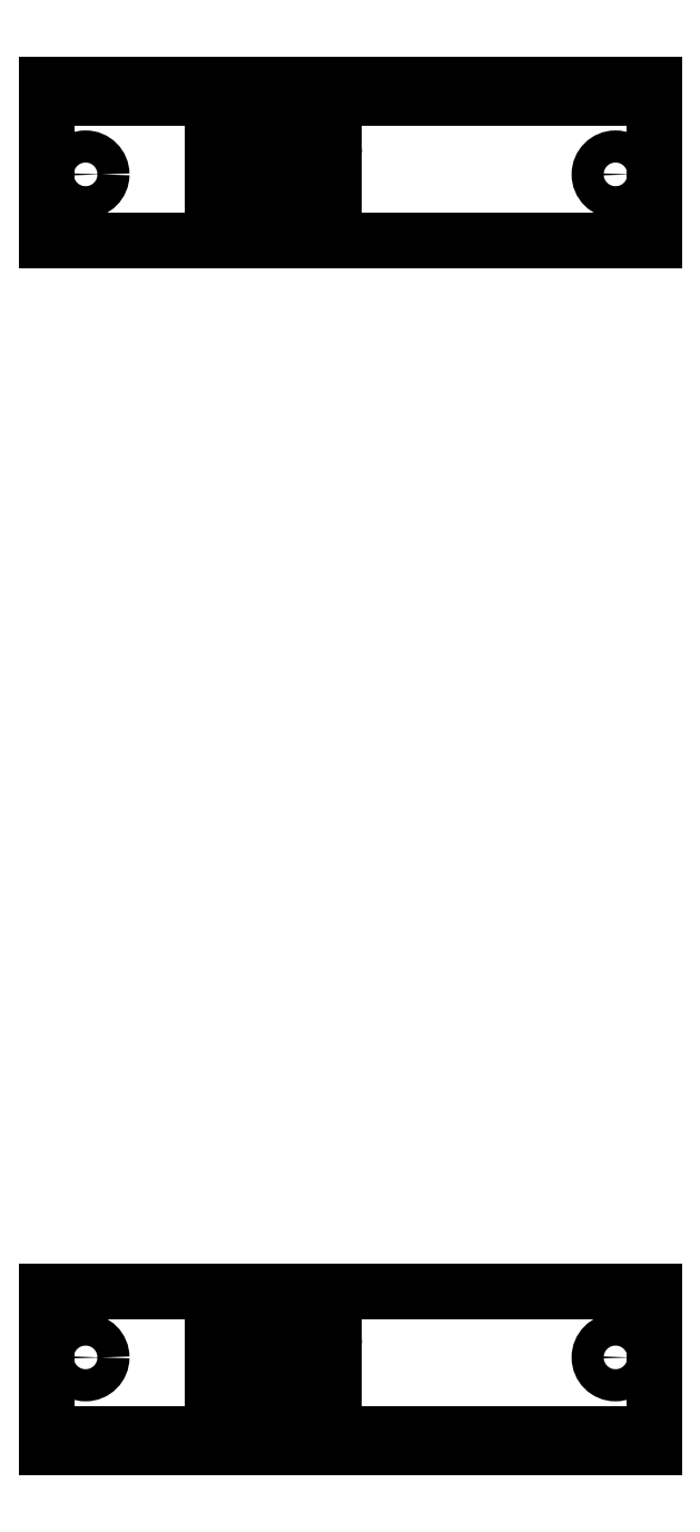
<metadata>
{"format":"dxf","ext":"dxf","renderer":"ezdxf+matplotlib","layout":"modelspace","background":"white","min_lineweight":24,"dpi":150}
</metadata>
<code>
0
SECTION
2
ENTITIES
0
LINE
8
Z Drawing
10
-75
20
-95
30
0
11
-35
21
-95
31
0
0
LINE
8
Z Drawing
10
-75
20
115
30
0
11
-5
21
115
31
0
0
LINE
8
Z Drive
10
28.18
20
-115
30
0
11
21.83
21
-115
31
0
0
LINE
8
Z Drive
10
21.83
20
115
30
0
11
28.18
21
115
31
0
0
LINE
8
Z Drawing
10
-75
20
-31.67
30
0
11
-35
21
-31.67
31
0
0
ARC
8
Z Stage
10
85
20
-105
30
0
40
10
50
270
51
0
0
LINE
8
Z Stage
10
95
20
105
30
0
11
95
21
-105
31
0
0
ARC
8
Z Stage
10
85
20
105
30
0
40
10
50
0
51
90
0
CIRCLE
8
Vertical Base
10
65.47
20
95
30
0
40
3.97
0
CIRCLE
8
Vertical Base
10
65.47
20
-95
30
0
40
3.97
0
LINE
8
Vertical Base Drawings
10
-75.95
20
80
30
0
11
-75.95
21
-80
31
0
0
LINE
8
Vertical Base Drawings
10
75.95
20
80
30
0
11
75.95
21
-80
31
0
0
LINE
8
Vertical Base Drawings
10
81.95
20
80
30
0
11
81.95
21
-80
31
0
0
LINE
8
Vertical Base Drawings
10
-81.95
20
80
30
0
11
-81.95
21
-80
31
0
0
LINE
8
Vertical Base
10
-81.95
20
50
30
0
11
-75.95
21
50
31
0
0
LINE
8
Vertical Base
10
-81.95
20
38.89
30
0
11
-75.95
21
38.89
31
0
0
LINE
8
Vertical Base
10
-81.95
20
50
30
0
11
-81.95
21
38.89
31
0
0
LINE
8
Vertical Base
10
-75.95
20
38.89
30
0
11
-75.95
21
50
31
0
0
LINE
8
Vertical Base Text
10
95
20
44.44
30
0
11
81.95
21
44.44
31
0
0
LINE
8
Vertical Base
10
81.95
20
38.89
30
0
11
75.95
21
38.89
31
0
0
LINE
8
Vertical Base
10
81.95
20
50
30
0
11
75.95
21
50
31
0
0
LINE
8
Vertical Base
10
75.95
20
50
30
0
11
75.95
21
38.89
31
0
0
LINE
8
Vertical Base
10
81.95
20
50
30
0
11
81.95
21
38.89
31
0
0
LINE
8
Vertical Base
10
-81.95
20
-52.49
30
0
11
-75.95
21
-52.49
31
0
0
LINE
8
Vertical Base
10
-81.95
20
-63.6
30
0
11
-75.95
21
-63.6
31
0
0
LINE
8
Vertical Base
10
-81.95
20
-52.49
30
0
11
-81.95
21
-63.6
31
0
0
LINE
8
Vertical Base
10
-75.95
20
-63.6
30
0
11
-75.95
21
-52.49
31
0
0
LINE
8
Vertical Base Text
10
95
20
-58.04
30
0
11
81.95
21
-58.04
31
0
0
LINE
8
Vertical Base
10
81.95
20
-63.6
30
0
11
75.95
21
-63.6
31
0
0
LINE
8
Vertical Base
10
81.95
20
-52.49
30
0
11
75.95
21
-52.49
31
0
0
LINE
8
Vertical Base
10
75.95
20
-52.49
30
0
11
75.95
21
-63.6
31
0
0
LINE
8
Vertical Base
10
81.95
20
-52.49
30
0
11
81.95
21
-63.6
31
0
0
DIMENSION
8
Vertical Base Measurements
10
100
20
-115
30
0
11
98.12
21
2e-16
31
0
70
0
71
5
72
1
41
1
42
0
1

3
Standard
13
75
23
115
33
0
14
70
24
-115
34
0
50
90
0
LINE
8
Vertical Base Drawings
10
-70
20
0
30
0
11
75
21
0
31
0
0
LINE
8
Vertical Base Drawings
10
8.862
20
115
30
0
11
8.862
21
-115
31
0
0
LINE
8
Z Drawing
10
-75
20
80
30
0
11
-37
21
80
31
0
0
LINE
8
Z Rails
10
-75
20
115
30
0
11
-75
21
115
31
0
0
CIRCLE
8
Vertical Base
10
-65.48
20
95
30
0
40
3.97
0
CIRCLE
8
Vertical Base
10
-65.48
20
-95
30
0
40
3.97
0
LINE
8
Z Drawing
10
-75
20
31.67
30
0
11
-56.05
21
31.67
31
0
0
CIRCLE
8
Z Stage
10
-86
20
80
30
0
40
3.97
0
LINE
8
Z Drawing
10
-15.95
20
115
30
0
11
-15.95
21
-115
31
0
0
LINE
8
Z Drawing
10
-0.6625
20
115
30
0
11
-0.6625
21
-115
31
0
0
LINE
8
Z Drawing
10
-70
20
0
30
0
11
70
21
0
31
0
0
CIRCLE
8
Flange Mount
10
-0.6625
20
0
30
0
40
40
0
CIRCLE
8
Flange Mount
10
-0.6625
20
0
30
0
40
54
0
CIRCLE
8
Flange Mount
10
-0.6625
20
0
30
0
40
26
0
CIRCLE
8
Z Text
10
-86
20
80
30
0
40
10.35
0
ARC
8
Z Stage
10
-90
20
105
30
0
40
10
50
90
51
180
0
LINE
8
Z Stage
10
-100
20
105
30
0
11
-100
21
-105
31
0
0
ARC
8
Z Stage
10
-90
20
-105
30
0
40
10
50
180
51
270
0
ARC
8
Vertical Base
10
-90
20
105
30
0
40
10
50
90
51
180
0
LINE
8
Vertical Base
10
-90
20
115
30
0
11
85
21
115
31
0
0
ARC
8
Vertical Base
10
85
20
105
30
0
40
10
50
0
51
90
0
LINE
8
Vertical Base
10
95
20
105
30
0
11
95
21
-105
31
0
0
ARC
8
Vertical Base
10
85
20
-105
30
0
40
10
50
270
51
0
0
LINE
8
Vertical Base
10
-100
20
105
30
0
11
-100
21
-105
31
0
0
LINE
8
Vertical Base
10
-90
20
-115
30
0
11
85
21
-115
31
0
0
ARC
8
Vertical Base
10
-90
20
-105
30
0
40
10
50
180
51
270
0
LINE
8
Vertical Base Text
10
-100
20
44.44
30
0
11
-81.95
21
44.44
31
0
0
LINE
8
Vertical Base Text
10
-100
20
-58.04
30
0
11
-81.95
21
-58.04
31
0
0
CIRCLE
8
Z Stage
10
-86
20
-46.67
30
0
40
3.97
0
CIRCLE
8
Z Stage
10
-15.95
20
50
30
0
40
3.97
0
CIRCLE
8
Z Stage
10
-15.95
20
-16.67
30
0
40
3.97
0
CIRCLE
8
Z Text
10
-86
20
-46.67
30
0
40
10.35
0
CIRCLE
8
Z Text
10
-15.95
20
-16.67
30
0
40
10.35
0
CIRCLE
8
Z Text
10
-15.95
20
50
30
0
40
10.35
0
DIMENSION
8
Vertical Base Measurements
10
-100
20
130
30
0
11
-2.5
21
131.9
31
0
70
0
71
5
72
0
41
1
42
0
1

3
Standard
13
95
23
105
33
0
14
-100
24
105
34
0
50
0
0
MTEXT
8
Z Text
10
20
20
90
30
0
40
4
41
100
71
5
72
2
1
"Z\~Stage"\PMCB\~v1.2\Pmake.rrrf.org/mcb-1.2
7
standard
50
0
73
0
44
1
0
MTEXT
8
Vertical Base Text
10
21.2
20
64.36
30
0
40
4
41
100
71
5
72
2
1
"Vertical\~Base"\PMCB\~v1.2\Pmake.rrrf.org/mcb-1.2
7
standard
50
0
73
1
44
1
0
LINE
8
Z Drawing
10
-90
20
102.3
30
0
11
85
21
102.3
31
0
0
LINE
8
Z Drawing
10
-40.08
20
115
30
0
11
-40.08
21
-115
31
0
0
LINE
8
Z Drawing
10
-90.88
20
115
30
0
11
-90.88
21
-115
31
0
0
LINE
8
Z Drawing
10
55.95
20
95
30
0
11
75
21
95
31
0
0
LINE
8
Z Drawing
10
55.95
20
31.67
30
0
11
75
21
31.67
31
0
0
LINE
8
Z Drawing
10
55.95
20
-31.67
30
0
11
75
21
-31.67
31
0
0
LINE
8
Z Drawing
10
55.95
20
-95
30
0
11
75
21
-95
31
0
0
LINE
8
0
10
-90.88
20
102.3
30
0
11
-40.08
21
102.3
31
0
0
LINE
8
0
10
-90.88
20
102.3
30
0
11
-90.88
21
115
31
0
0
LINE
8
0
10
-40.08
20
102.3
30
0
11
-40.08
21
115
31
0
0
LINE
8
0
10
-90.88
20
115
30
0
11
-40.08
21
115
31
0
0
LINE
8
0
10
40.07
20
102.3
30
0
11
90.88
21
102.3
31
0
0
LINE
8
0
10
40.07
20
102.3
30
0
11
40.07
21
115
31
0
0
LINE
8
0
10
90.88
20
102.3
30
0
11
90.88
21
115
31
0
0
LINE
8
0
10
40.07
20
115
30
0
11
90.88
21
115
31
0
0
LINE
8
0
10
-90.88
20
-115
30
0
11
-40.08
21
-115
31
0
0
LINE
8
0
10
-90.88
20
-115
30
0
11
-90.88
21
-102.3
31
0
0
LINE
8
0
10
-40.08
20
-115
30
0
11
-40.08
21
-102.3
31
0
0
LINE
8
0
10
-90.88
20
-102.3
30
0
11
-40.08
21
-102.3
31
0
0
LINE
8
0
10
40.07
20
-115
30
0
11
90.88
21
-115
31
0
0
LINE
8
0
10
40.07
20
-115
30
0
11
40.07
21
-102.3
31
0
0
LINE
8
0
10
90.88
20
-115
30
0
11
90.88
21
-102.3
31
0
0
LINE
8
0
10
40.07
20
-102.3
30
0
11
90.88
21
-102.3
31
0
0
CIRCLE
8
Z Stage
10
-82.94
20
108.7
30
0
40
2
0
CIRCLE
8
Z Stage
10
-48.01
20
108.7
30
0
40
2
0
CIRCLE
8
Z Stage
10
48.01
20
108.7
30
0
40
2
0
CIRCLE
8
Z Stage
10
82.94
20
108.7
30
0
40
2
0
CIRCLE
8
Z Stage
10
-82.94
20
-108.6
30
0
40
2
0
CIRCLE
8
Z Stage
10
-48.01
20
-108.6
30
0
40
2
0
CIRCLE
8
Z Stage
10
48.01
20
-108.6
30
0
40
2
0
CIRCLE
8
Z Stage
10
82.94
20
-108.6
30
0
40
2
0
ARC
8
Z Stage
10
-19
20
-108
30
0
40
1
50
90
51
180
0
LINE
8
Z Stage
10
-19
20
-107
30
0
11
-19
21
-107
31
0
0
ARC
8
Z Stage
10
-19
20
-108
30
0
40
1
50
0
51
90
0
LINE
8
Z Stage
10
-90
20
115
30
0
11
-21
21
115
31
0
0
ARC
8
Z Stage
10
-21
20
114
30
0
40
1
50
0
51
90
0
LINE
8
Z Stage
10
-17
20
115
30
0
11
85
21
115
31
0
0
ARC
8
Z Stage
10
-17
20
114
30
0
40
1
50
90
51
180
0
LINE
8
Z Stage
10
-18
20
108
30
0
11
-18
21
114
31
0
0
ARC
8
Z Stage
10
-19
20
108
30
0
40
1
50
270
51
0
0
LINE
8
Z Stage
10
-20
20
114
30
0
11
-20
21
108
31
0
0
LINE
8
Z Stage
10
-19
20
107
30
0
11
-19
21
107
31
0
0
ARC
8
Z Stage
10
-19
20
108
30
0
40
1
50
180
51
270
0
LINE
8
Z Stage
10
-20
20
-108
30
0
11
-20
21
-114
31
0
0
LINE
8
Z Stage
10
-90
20
-115
30
0
11
-21
21
-115
31
0
0
ARC
8
Z Stage
10
-21
20
-114
30
0
40
1
50
270
51
0
0
LINE
8
Z Stage
10
-18
20
-108
30
0
11
-18
21
-114
31
0
0
LINE
8
Z Stage
10
-17
20
-115
30
0
11
85
21
-115
31
0
0
ARC
8
Z Stage
10
-17
20
-114
30
0
40
1
50
180
51
270
0
LINE
8
Z Drive
10
10
20
115
30
0
11
10
21
-115
31
0
0
LINE
8
Z Drive
10
16.35
20
115
30
0
11
16.35
21
-115
31
0
0
LINE
8
Z Drive
10
13.17
20
115
30
0
11
13.17
21
-115
31
0
0
LINE
8
Z Drawing
10
-9.844
20
-51
30
0
11
36.19
21
-51
31
0
0
CIRCLE
8
Z Stage
10
36.19
20
-51
30
0
40
2.38
0
CIRCLE
8
Z Stage
10
-9.844
20
-51
30
0
40
2.38
0
DIMENSION
8
Vertical Base Drawings
10
75
20
-130
30
0
11
1e-16
21
-128.1
31
0
70
0
71
5
72
0
41
1
42
0
1

3
Standard
13
-75
23
-115
33
0
14
75
24
-115
34
0
50
0
0
CIRCLE
8
Vertical Base
10
-25.36
20
-24.7
30
0
40
6.3
0
CIRCLE
8
Vertical Base
10
24.03
20
-24.7
30
0
40
6.3
0
CIRCLE
8
Vertical Base
10
24.03
20
24.7
30
0
40
6.3
0
CIRCLE
8
Vertical Base
10
-25.36
20
24.7
30
0
40
6.3
0
LINE
8
Vertical Base Drawings
10
-0.6625
20
49.39
30
0
11
48.73
21
3.6e-15
31
0
0
LINE
8
Vertical Base Drawings
10
48.73
20
3.6e-15
30
0
11
-0.6625
21
-49.39
31
0
0
LINE
8
Vertical Base Drawings
10
-50.05
20
1.91e-14
30
0
11
-0.6625
21
-49.39
31
0
0
LINE
8
Vertical Base Drawings
10
-0.6625
20
49.39
30
0
11
-50.05
21
1.91e-14
31
0
0
LINE
8
Vertical Base Drawings
10
-25.36
20
24.7
30
0
11
24.03
21
-24.7
31
0
0
LINE
8
Vertical Base Drawings
10
24.03
20
24.7
30
0
11
-25.36
21
-24.7
31
0
0
CIRCLE
8
Vertical Base Text
10
-25.36
20
24.7
30
0
40
10.35
0
CIRCLE
8
Vertical Base Text
10
24.03
20
24.7
30
0
40
10.35
0
CIRCLE
8
Vertical Base Text
10
24.03
20
-24.7
30
0
40
10.35
0
CIRCLE
8
Vertical Base Text
10
-25.36
20
-24.7
30
0
40
10.35
0
LINE
8
Z Rails
10
-75
20
153
30
0
11
-75
21
-177.2
31
0
0
LINE
8
Z Rails
10
-55.95
20
153
30
0
11
-55.95
21
-177.2
31
0
0
LINE
8
Z Rails
10
55.95
20
153
30
0
11
55.95
21
-177.2
31
0
0
LINE
8
Z Rails
10
75
20
153
30
0
11
75
21
-177.2
31
0
0
DIMENSION
8
Z Measurements
10
75
20
-200
30
0
11
-1.41e-14
21
-198.1
31
0
70
0
71
5
72
1
41
1
42
0
1

3
Standard
13
-75
23
-177.2
33
0
14
75
24
-177.2
34
0
50
0
0
DIMENSION
8
Z Measurements
10
120
20
-177.8
30
0
11
118.1
21
-12.41
31
0
70
0
71
5
72
1
41
1
42
0
1

3
Standard
13
75
23
153
33
0
14
75
24
-177.8
34
0
50
90
0
LINE
8
Z Rail Supports
10
-75
20
156.2
30
0
11
75
21
156.2
31
0
0
LINE
8
Z Rail Supports
10
-75
20
-180.4
30
0
11
75
21
-180.4
31
0
0
LINE
8
Z Rail Supports
10
-75
20
117.7
30
0
11
75
21
117.7
31
0
0
LINE
8
Z Rail Supports
10
-75
20
-141.9
30
0
11
75
21
-141.9
31
0
0
LINE
8
Z Rail Supports
10
-75
20
-177.2
30
0
11
75
21
-177.2
31
0
0
LINE
8
Z Rail Supports
10
-75
20
153
30
0
11
75
21
153
31
0
0
LINE
8
Z Rail Supports
10
-75
20
156.2
30
0
11
-75
21
117.7
31
0
0
LINE
8
Z Rail Supports
10
75
20
156.2
30
0
11
75
21
117.7
31
0
0
LINE
8
Z Rail Supports
10
75
20
-141.9
30
0
11
75
21
-180.4
31
0
0
LINE
8
Z Rail Supports
10
-75
20
-141.9
30
0
11
-75
21
-180.4
31
0
0
LINE
8
Z Rails
10
-75
20
153
30
0
11
-55.95
21
153
31
0
0
LINE
8
Z Rails
10
75
20
153
30
0
11
55.95
21
153
31
0
0
LINE
8
Z Rails
10
75
20
-177.2
30
0
11
55.95
21
-177.2
31
0
0
LINE
8
Z Rails
10
-55.95
20
-177.2
30
0
11
-75
21
-177.2
31
0
0
LINE
8
Z Drawing
10
65.47
20
153
30
0
11
65.47
21
-177.2
31
0
0
LINE
8
Z Drawing
10
-65.48
20
153
30
0
11
-65.48
21
-177.2
31
0
0
LINE
8
Z Drawing
10
-75
20
-158.2
30
0
11
75
21
-158.2
31
0
0
LINE
8
Z Drawing
10
-75
20
134
30
0
11
75
21
134
31
0
0
CIRCLE
8
Z Rail Supports
10
65.47
20
134
30
0
40
3.97
0
CIRCLE
8
Z Rail Supports
10
-65.48
20
134
30
0
40
3.97
0
CIRCLE
8
Z Rail Supports
10
65.48
20
-158.2
30
0
40
3.97
0
CIRCLE
8
Z Rail Supports
10
-65.48
20
-158.2
30
0
40
3.97
0
LINE
8
Z Drawing
10
-19
20
153
30
0
11
-19
21
-177.2
31
0
0
LINE
8
Z Endstops
10
-5.03
20
134
30
0
11
-32.97
21
134
31
0
0
LINE
8
Z Endstops
10
-9.475
20
134
30
0
11
-9.475
21
139.7
31
0
0
LINE
8
Z Endstops
10
-28.53
20
134
30
0
11
-28.53
21
139.7
31
0
0
LINE
8
Z Endstops
10
-5.03
20
120.7
30
0
11
-5.03
21
139.7
31
0
0
LINE
8
Z Endstops
10
-32.97
20
120.7
30
0
11
-32.97
21
139.7
31
0
0
LINE
8
Z Endstops
10
-5.03
20
139.7
30
0
11
-32.97
21
139.7
31
0
0
LINE
8
Z Endstops
10
-5.03
20
130.8
30
0
11
-32.97
21
130.8
31
0
0
LINE
8
Z Endstops
10
-5.03
20
137.2
30
0
11
-32.97
21
137.2
31
0
0
LINE
8
Z Endstops
10
-17.35
20
130.8
30
0
11
-17.35
21
137.2
31
0
0
LINE
8
Z Endstops
10
-20.65
20
130.8
30
0
11
-20.65
21
137.2
31
0
0
LINE
8
Z Endstops
10
-5.03
20
120.7
30
0
11
-32.97
21
120.7
31
0
0
LINE
8
Z Endstops
10
-13
20
130.8
30
0
11
-13
21
137.2
31
0
0
LINE
8
Z Endstops
10
-25
20
130.8
30
0
11
-25
21
137.2
31
0
0
LINE
8
Z Endstops
10
-19
20
120.7
30
0
11
-29
21
120.7
31
0
0
LINE
8
Z Endstops
10
-29
20
120.7
30
0
11
-29
21
124
31
0
0
LINE
8
Z Endstops
10
-29
20
124
30
0
11
-19
21
124
31
0
0
LINE
8
Z Endstops
10
-19
20
124
30
0
11
-19
21
120.7
31
0
0
LINE
8
Z Endstops
10
-20
20
121
30
0
11
-28
21
121
31
0
0
LINE
8
Z Endstops
10
-28
20
121
30
0
11
-28
21
118
31
0
0
LINE
8
Z Endstops
10
-28
20
118
30
0
11
-20
21
118
31
0
0
LINE
8
Z Endstops
10
-20
20
118
30
0
11
-20
21
121
31
0
0
ARC
8
Z Endstops
10
-5
20
121
30
0
40
1
50
270
51
360
0
LINE
8
Z Endstops
10
-5
20
120
30
0
11
-33
21
120
31
0
0
ARC
8
Z Endstops
10
-33
20
121
30
0
40
1
50
180
51
270
0
LINE
8
Z Endstops
10
-34
20
121
30
0
11
-34
21
139
31
0
0
ARC
8
Z Endstops
10
-33
20
139
30
0
40
1
50
90
51
180
0
LINE
8
Z Endstops
10
-4
20
121
30
0
11
-4
21
139
31
0
0
LINE
8
Z Endstops
10
-5
20
140
30
0
11
-33
21
140
31
0
0
ARC
8
Z Endstops
10
-5
20
139
30
0
40
1
50
360
51
90
0
CIRCLE
8
Z Endstops
10
-9.475
20
134
30
0
40
1.7
0
CIRCLE
8
Z Endstops
10
-28.53
20
134
30
0
40
1.7
0
MTEXT
8
Z Endstops
10
-19
20
124
30
0
40
3
41
100
71
5
72
2
1
Endstop
7
standard
50
180
73
0
44
1
0
LINE
8
Z Endstops
10
-19
20
130.8
30
0
11
-19
21
137.2
31
0
0
LINE
8
Z Endstops
10
-32.97
20
-168.1
30
0
11
-5.03
21
-168.1
31
0
0
LINE
8
Z Endstops
10
-28.53
20
-168.1
30
0
11
-28.53
21
-173.9
31
0
0
LINE
8
Z Endstops
10
-9.475
20
-168.1
30
0
11
-9.475
21
-173.9
31
0
0
LINE
8
Z Endstops
10
-32.97
20
-154.8
30
0
11
-32.97
21
-173.9
31
0
0
LINE
8
Z Endstops
10
-5.03
20
-154.8
30
0
11
-5.03
21
-173.9
31
0
0
LINE
8
Z Endstops
10
-32.97
20
-173.9
30
0
11
-5.03
21
-173.9
31
0
0
LINE
8
Z Endstops
10
-32.97
20
-165
30
0
11
-5.03
21
-165
31
0
0
LINE
8
Z Endstops
10
-32.97
20
-171.3
30
0
11
-5.03
21
-171.3
31
0
0
LINE
8
Z Endstops
10
-20.65
20
-165
30
0
11
-20.65
21
-171.3
31
0
0
LINE
8
Z Endstops
10
-17.35
20
-165
30
0
11
-17.35
21
-171.3
31
0
0
LINE
8
Z Endstops
10
-32.97
20
-154.8
30
0
11
-5.03
21
-154.8
31
0
0
LINE
8
Z Endstops
10
-25
20
-165
30
0
11
-25
21
-171.3
31
0
0
LINE
8
Z Endstops
10
-13
20
-165
30
0
11
-13
21
-171.3
31
0
0
LINE
8
Z Endstops
10
-19
20
-154.8
30
0
11
-9
21
-154.8
31
0
0
LINE
8
Z Endstops
10
-9
20
-154.8
30
0
11
-9
21
-158.1
31
0
0
LINE
8
Z Endstops
10
-9
20
-158.1
30
0
11
-19
21
-158.1
31
0
0
LINE
8
Z Endstops
10
-19
20
-158.1
30
0
11
-19
21
-154.8
31
0
0
LINE
8
Z Endstops
10
-18
20
-155.1
30
0
11
-10
21
-155.1
31
0
0
LINE
8
Z Endstops
10
-10
20
-155.1
30
0
11
-10
21
-152.1
31
0
0
LINE
8
Z Endstops
10
-10
20
-152.1
30
0
11
-18
21
-152.1
31
0
0
LINE
8
Z Endstops
10
-18
20
-152.1
30
0
11
-18
21
-155.1
31
0
0
ARC
8
Z Endstops
10
-33
20
-155.1
30
0
40
1
50
90
51
180
0
LINE
8
Z Endstops
10
-33
20
-154.1
30
0
11
-5
21
-154.1
31
0
0
ARC
8
Z Endstops
10
-5
20
-155.1
30
0
40
1
50
0
51
90
0
LINE
8
Z Endstops
10
-4
20
-155.1
30
0
11
-4
21
-173.1
31
0
0
ARC
8
Z Endstops
10
-5
20
-173.1
30
0
40
1
50
270
51
0
0
LINE
8
Z Endstops
10
-34
20
-155.1
30
0
11
-34
21
-173.1
31
0
0
LINE
8
Z Endstops
10
-33
20
-174.1
30
0
11
-5
21
-174.1
31
0
0
ARC
8
Z Endstops
10
-33
20
-173.1
30
0
40
1
50
180
51
270
0
CIRCLE
8
Z Endstops
10
-28.53
20
-168.1
30
0
40
1.7
0
CIRCLE
8
Z Endstops
10
-9.475
20
-168.1
30
0
40
1.7
0
MTEXT
8
Z Endstops
10
-19
20
-158.1
30
0
40
3
41
100
71
5
72
2
1
Endstop
7
standard
50
0
73
0
44
1
0
LINE
8
Z Endstops
10
-19
20
-165
30
0
11
-19
21
-171.3
31
0
0
LINE
8
Vertical Base Drawings
10
8.862
20
115
30
0
11
8.862
21
-115
31
0
0
LINE
8
Vertical Base Drawings
10
-66.95
20
115
30
0
11
-66.95
21
-115
31
0
0
LINE
8
Vertical Base Drawings
10
48.02
20
115
30
0
11
48.02
21
-115
31
0
0
LINE
8
Vertical Base Drawings
10
1.981
20
121.4
30
0
11
1.981
21
-115
31
0
0
LINE
8
Vertical Base Drawings
10
-0.9375
20
-30.99
30
0
11
45.1
21
-30.99
31
0
0
ENDSEC
0
EOF

</code>
